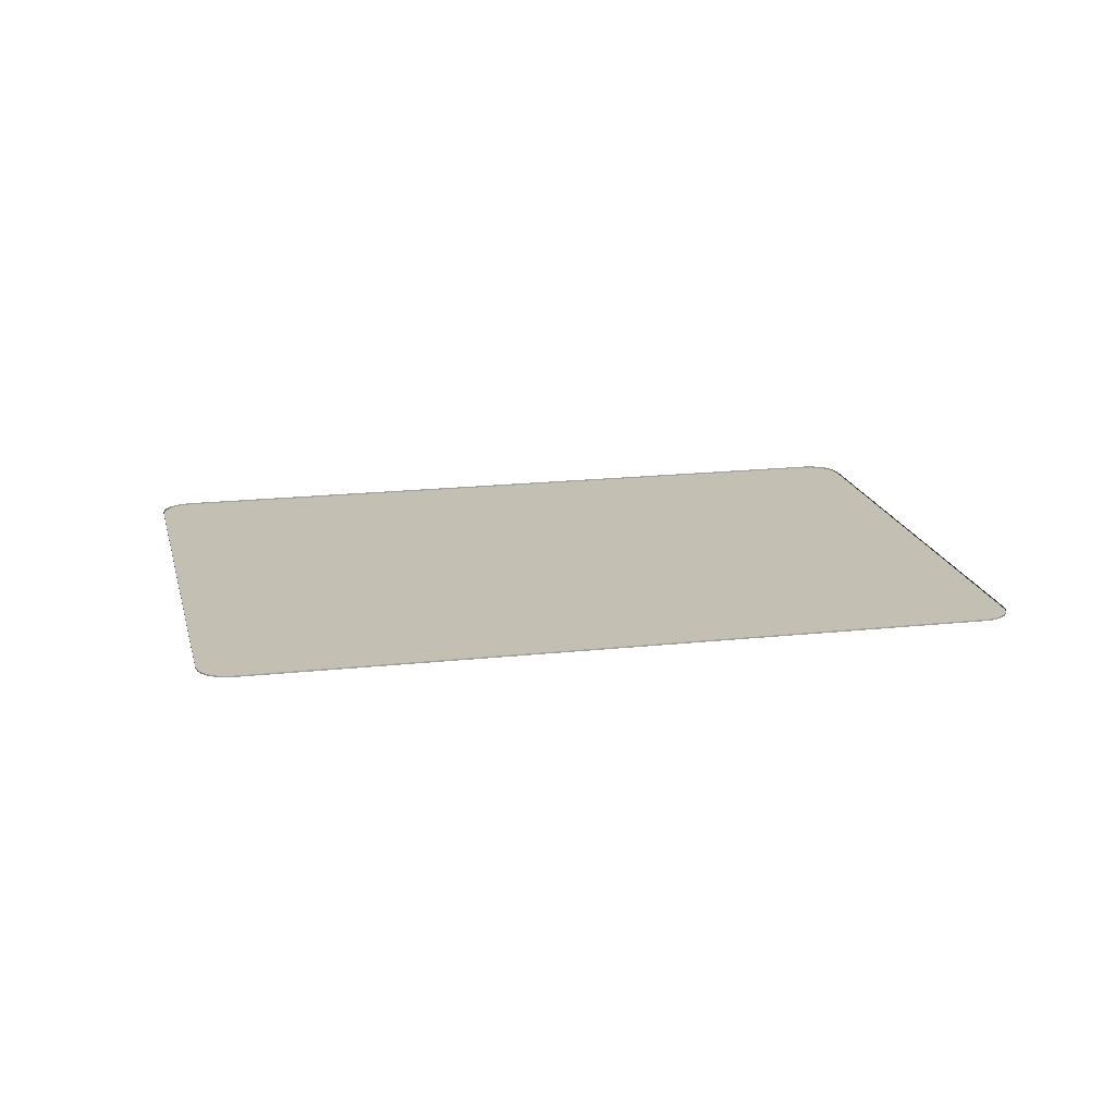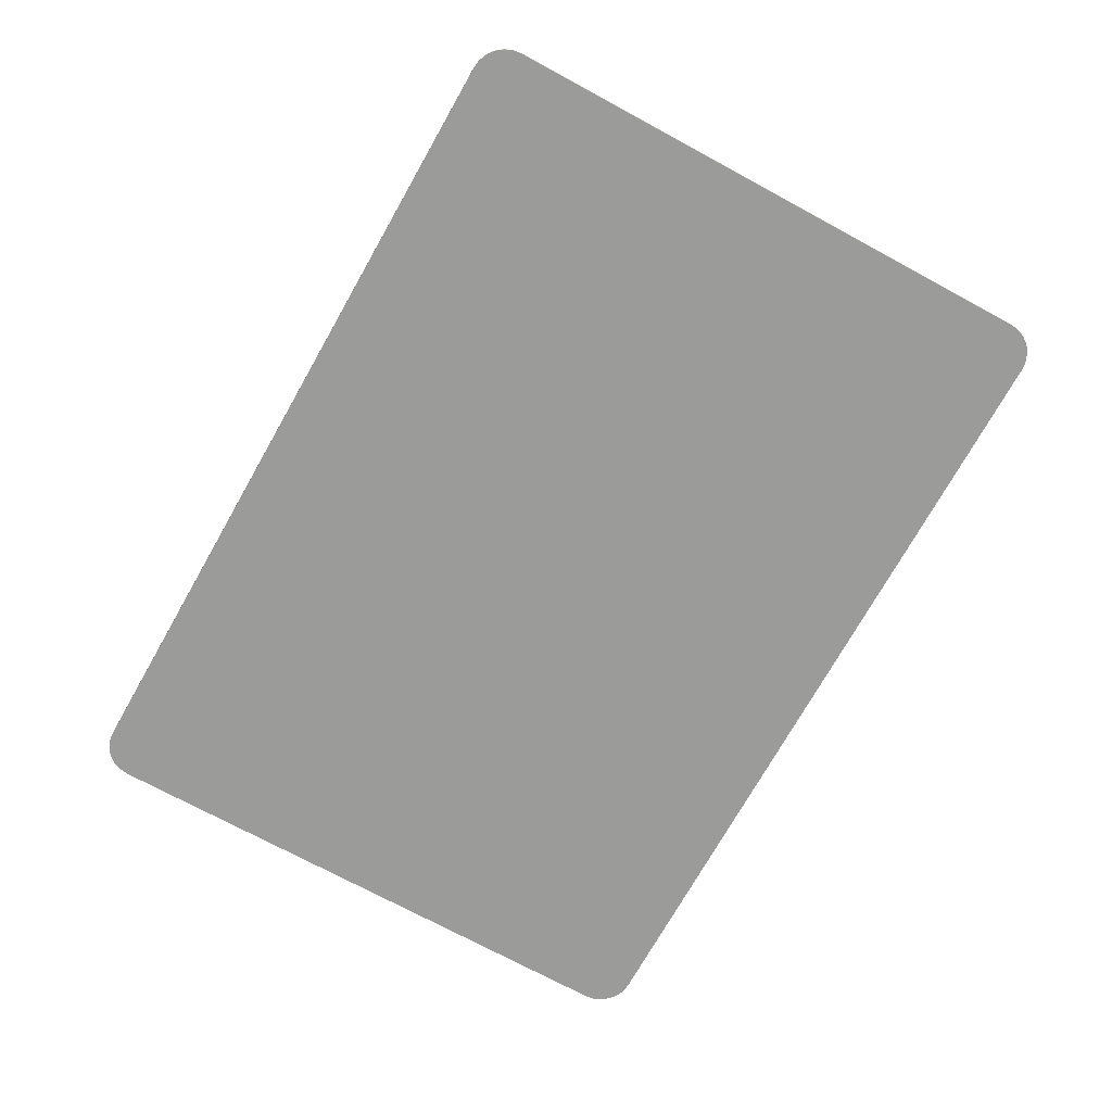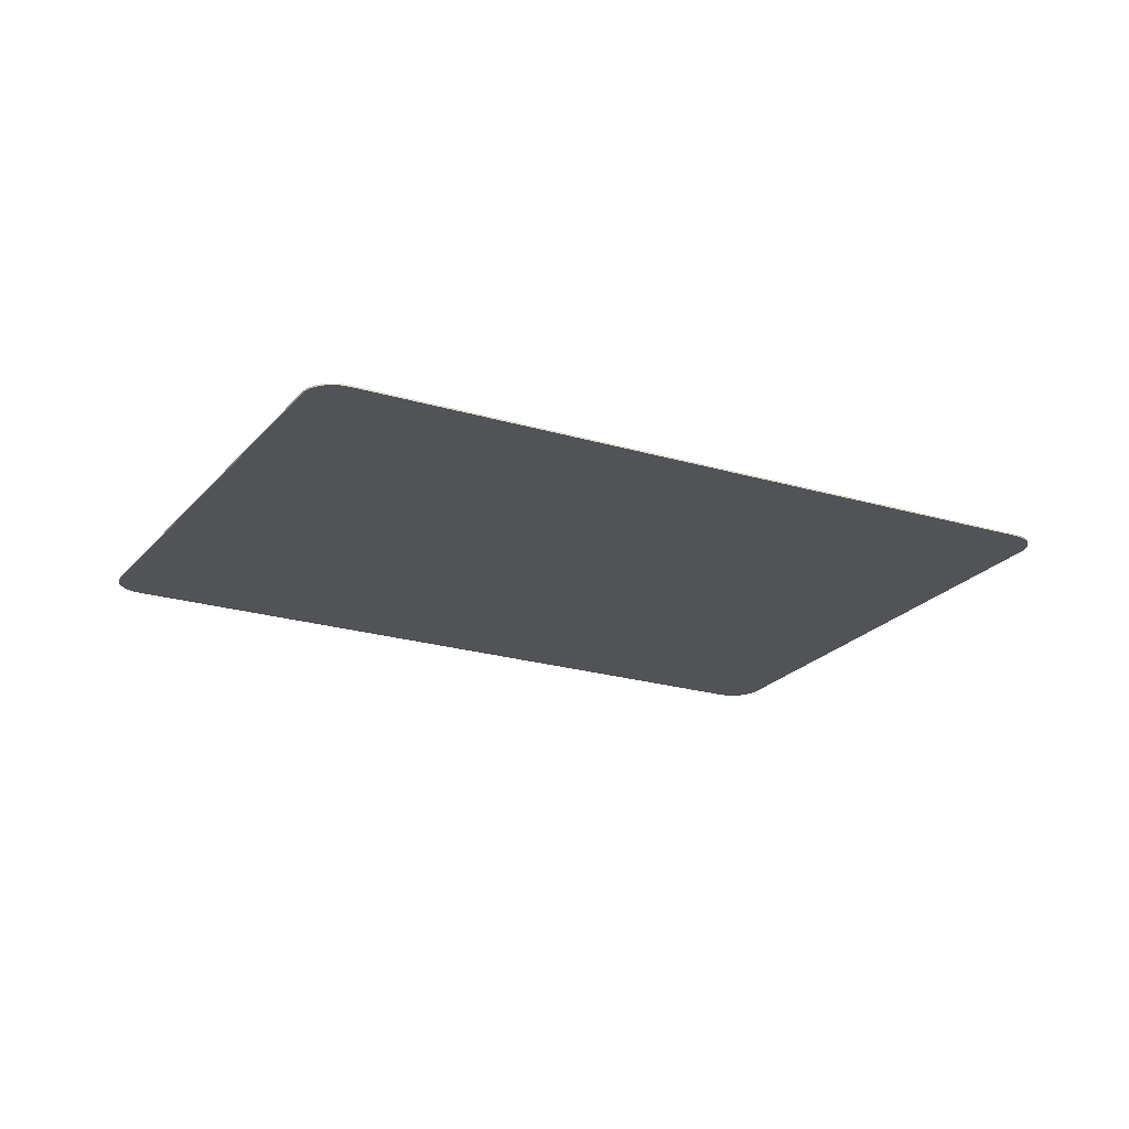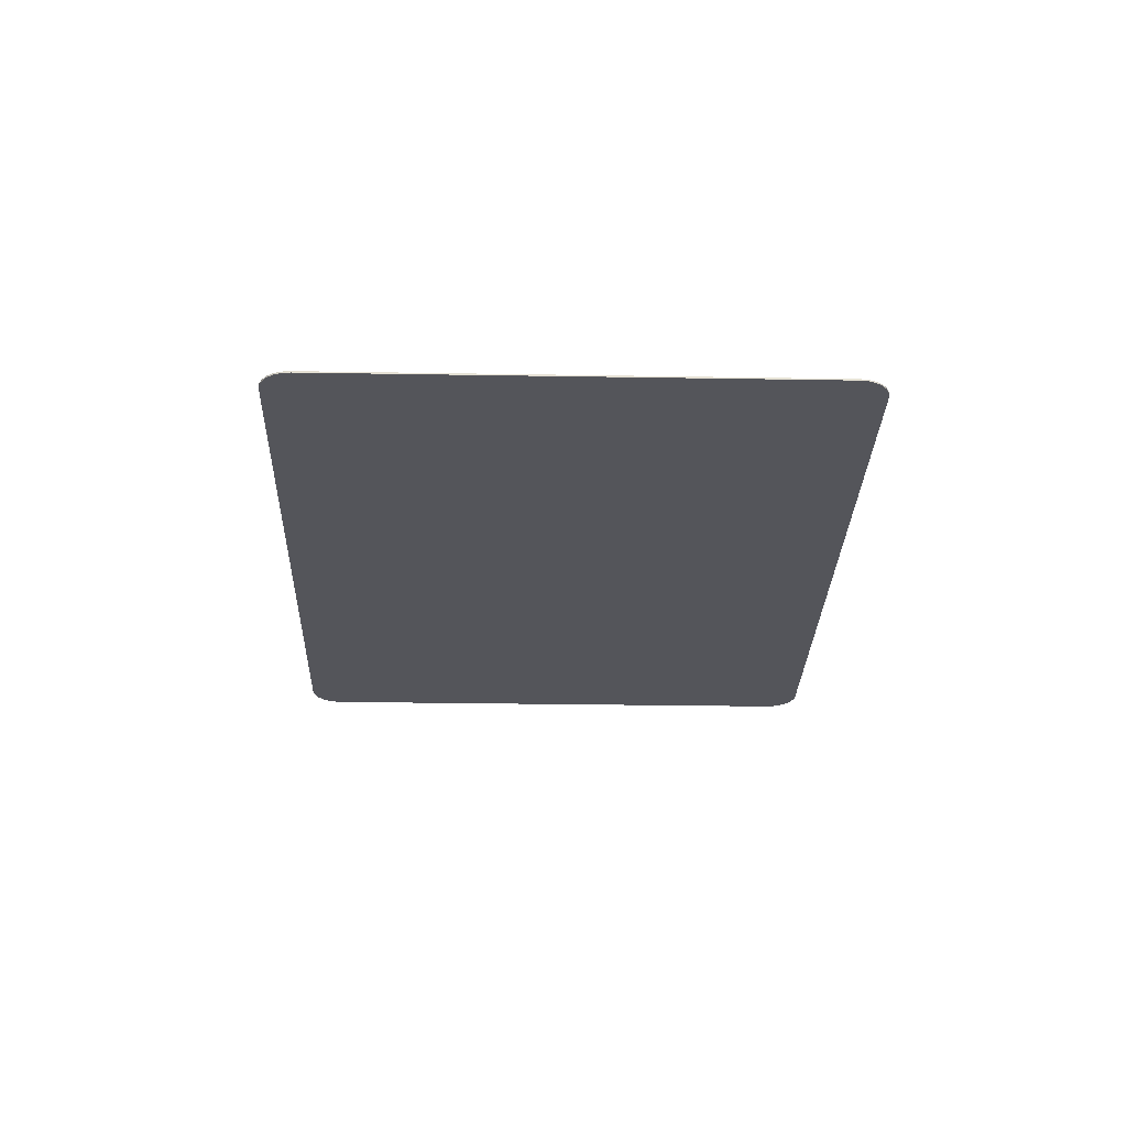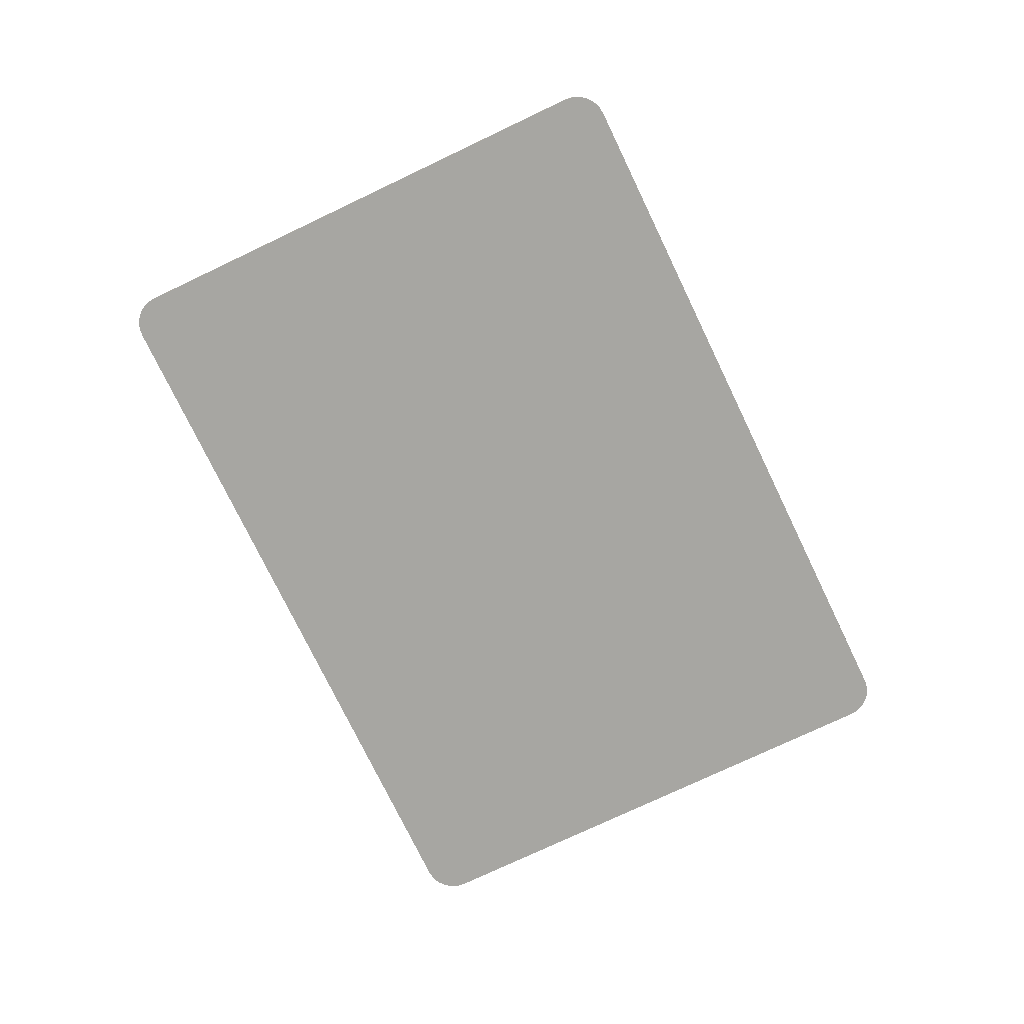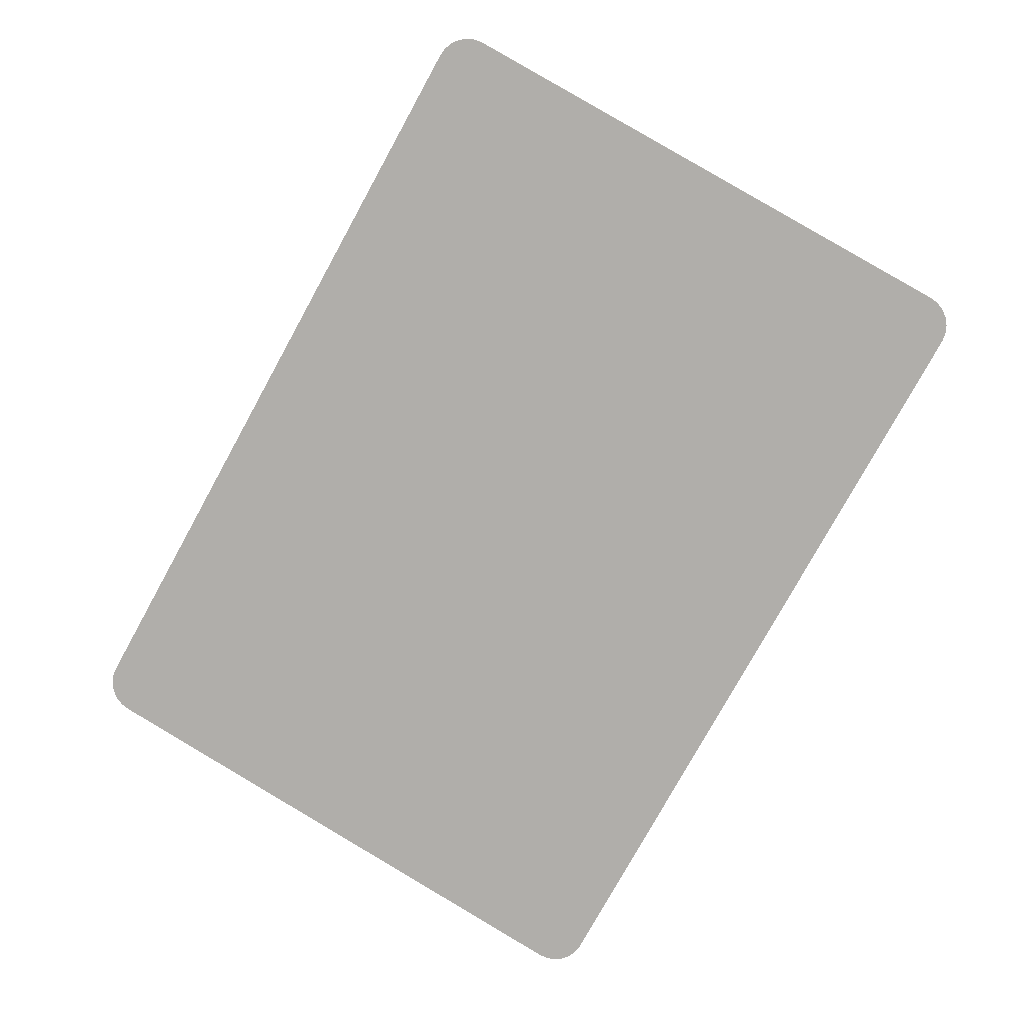
<metadata>
{"format":"obj","ext":"obj","renderer":"f3d","projection":"perspective","resolution":1024,"background":"white","views":[{"elev":17.7,"azim":106.7,"up":"+Z"},{"elev":20.5,"azim":179.6,"up":"+Y"},{"elev":-21.7,"azim":-89.0,"up":"+Z"},{"elev":-25.0,"azim":27.4,"up":"+Z"},{"elev":-74.0,"azim":54.6,"up":"+Z"},{"elev":9.5,"azim":-170.2,"up":"+Y"}]}
</metadata>
<code>
v -1.896 0.2365 0.01737
v -1.896 0.2365 0.01086
v 0.01395 1.296 0.01086
v 0.01395 1.296 0.01737
v -3.603 3.036 0.01737
v -3.603 3.036 0.01086
v -2.079 0.2889 0.01086
v -2.079 0.2889 0.01737
v -1.641 4.279 0.01737
v -1.641 4.279 0.01086
v -3.55 3.219 0.01086
v -3.55 3.219 0.01737
v -1.608 4.292 0.01737
v -1.608 4.292 0.01086
v -1.573 4.296 0.01737
v -1.573 4.296 0.01086
v -1.538 4.29 0.01737
v -1.538 4.29 0.01086
v -1.506 4.276 0.01737
v -1.506 4.276 0.01086
v -1.479 4.255 0.01737
v -1.479 4.255 0.01086
v -1.458 4.226 0.01737
v -1.458 4.226 0.01086
v -2.058 0.2607 0.01086
v -2.058 0.2607 0.01737
v -2.03 0.2388 0.01086
v -2.03 0.2388 0.01737
v -1.998 0.2249 0.01086
v -1.998 0.2249 0.01737
v -1.963 0.2197 0.01086
v -1.963 0.2197 0.01737
v -1.928 0.2237 0.01086
v -1.928 0.2237 0.01737
v -3.616 3.069 0.01737
v -3.616 3.069 0.01086
v -3.62 3.104 0.01737
v -3.62 3.104 0.01086
v -3.614 3.139 0.01737
v -3.614 3.139 0.01086
v -3.6 3.171 0.01737
v -3.6 3.171 0.01086
v -3.579 3.198 0.01737
v -3.579 3.198 0.01086
v 0.06632 1.479 0.01086
v 0.06632 1.479 0.01737
v 0.07919 1.446 0.01737
v 0.07919 1.446 0.01086
v 0.08318 1.411 0.01737
v 0.08318 1.411 0.01086
v 0.078 1.377 0.01737
v 0.078 1.377 0.01086
v 0.06401 1.344 0.01737
v 0.06401 1.344 0.01086
v 0.04217 1.317 0.01737
v 0.04217 1.317 0.01086
v -1.641 4.279 0.01086
v -1.608 4.292 0.01086
v -1.573 4.296 0.01086
v -1.538 4.29 0.01086
v -1.506 4.276 0.01086
v -1.479 4.255 0.01086
v -1.458 4.226 0.01086
v 0.06632 1.479 0.01086
v 0.07919 1.446 0.01086
v 0.08318 1.411 0.01086
v 0.078 1.377 0.01086
v 0.06401 1.344 0.01086
v 0.04217 1.317 0.01086
v 0.01395 1.296 0.01086
v -1.896 0.2365 0.01086
v -1.928 0.2237 0.01086
v -1.963 0.2197 0.01086
v -1.998 0.2249 0.01086
v -2.03 0.2388 0.01086
v -2.058 0.2607 0.01086
v -2.079 0.2889 0.01086
v -3.603 3.036 0.01086
v -3.616 3.069 0.01086
v -3.62 3.104 0.01086
v -3.614 3.139 0.01086
v -3.6 3.171 0.01086
v -3.579 3.198 0.01086
v -3.55 3.219 0.01086
f 1 2 3
f 1 3 4
f 5 6 7
f 5 7 8
f 9 10 11
f 9 11 12
f 10 9 13
f 10 13 14
f 14 13 15
f 14 15 16
f 16 15 17
f 16 17 18
f 18 17 19
f 18 19 20
f 20 19 21
f 20 21 22
f 22 21 23
f 22 23 24
f 8 7 25
f 8 25 26
f 26 25 27
f 26 27 28
f 28 27 29
f 28 29 30
f 30 29 31
f 30 31 32
f 32 31 33
f 32 33 34
f 34 33 2
f 34 2 1
f 6 5 35
f 6 35 36
f 36 35 37
f 36 37 38
f 38 37 39
f 38 39 40
f 40 39 41
f 40 41 42
f 42 41 43
f 42 43 44
f 44 43 12
f 44 12 11
f 45 46 47
f 45 47 48
f 48 47 49
f 48 49 50
f 50 49 51
f 50 51 52
f 52 51 53
f 52 53 54
f 54 53 55
f 54 55 56
f 56 55 4
f 56 4 3
f 46 45 24
f 46 24 23
f 72 70 71
f 70 72 69
f 69 72 73
f 69 73 68
f 68 73 74
f 68 74 67
f 67 74 75
f 67 75 66
f 66 75 76
f 66 76 65
f 65 76 77
f 65 77 64
f 64 77 78
f 64 78 63
f 63 78 79
f 63 79 62
f 62 79 80
f 62 80 61
f 61 80 81
f 61 81 60
f 60 81 82
f 60 82 59
f 59 82 83
f 59 83 58
f 58 83 84
f 58 84 57

</code>
